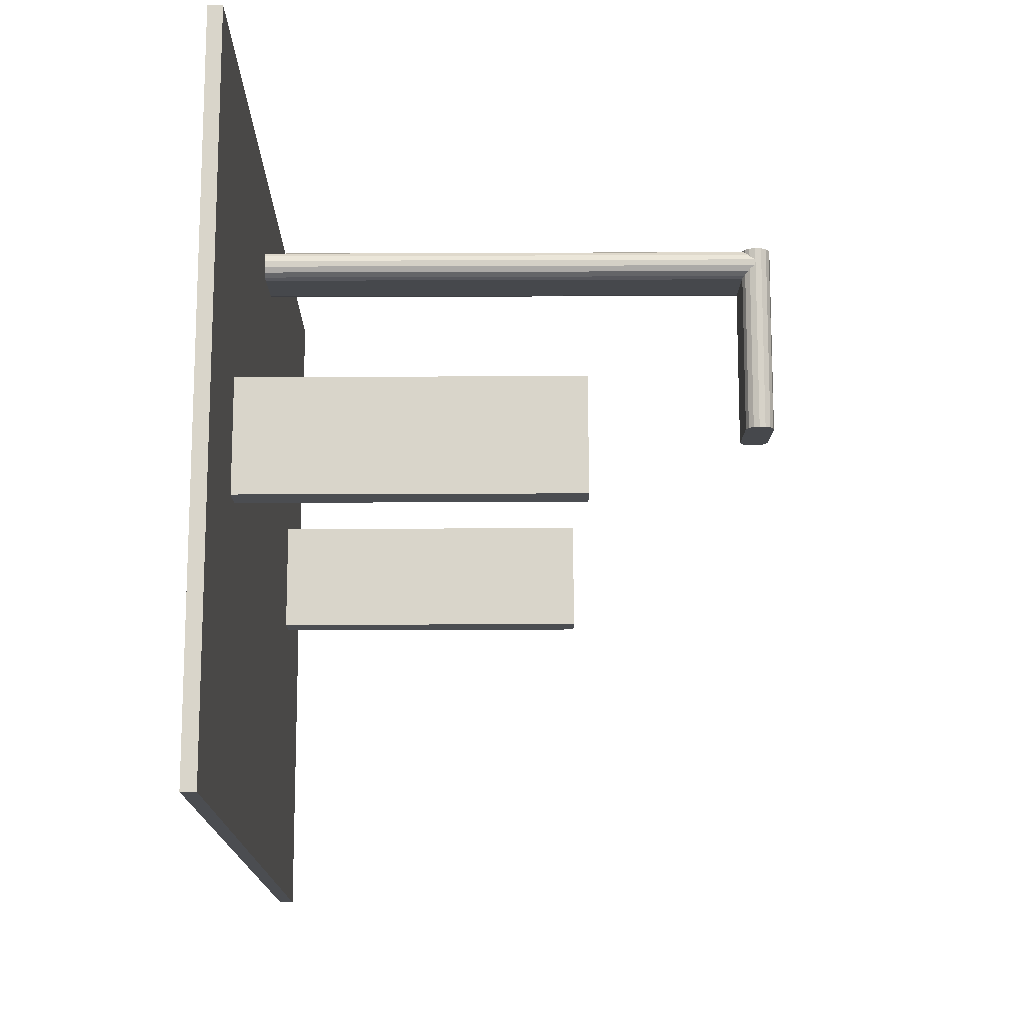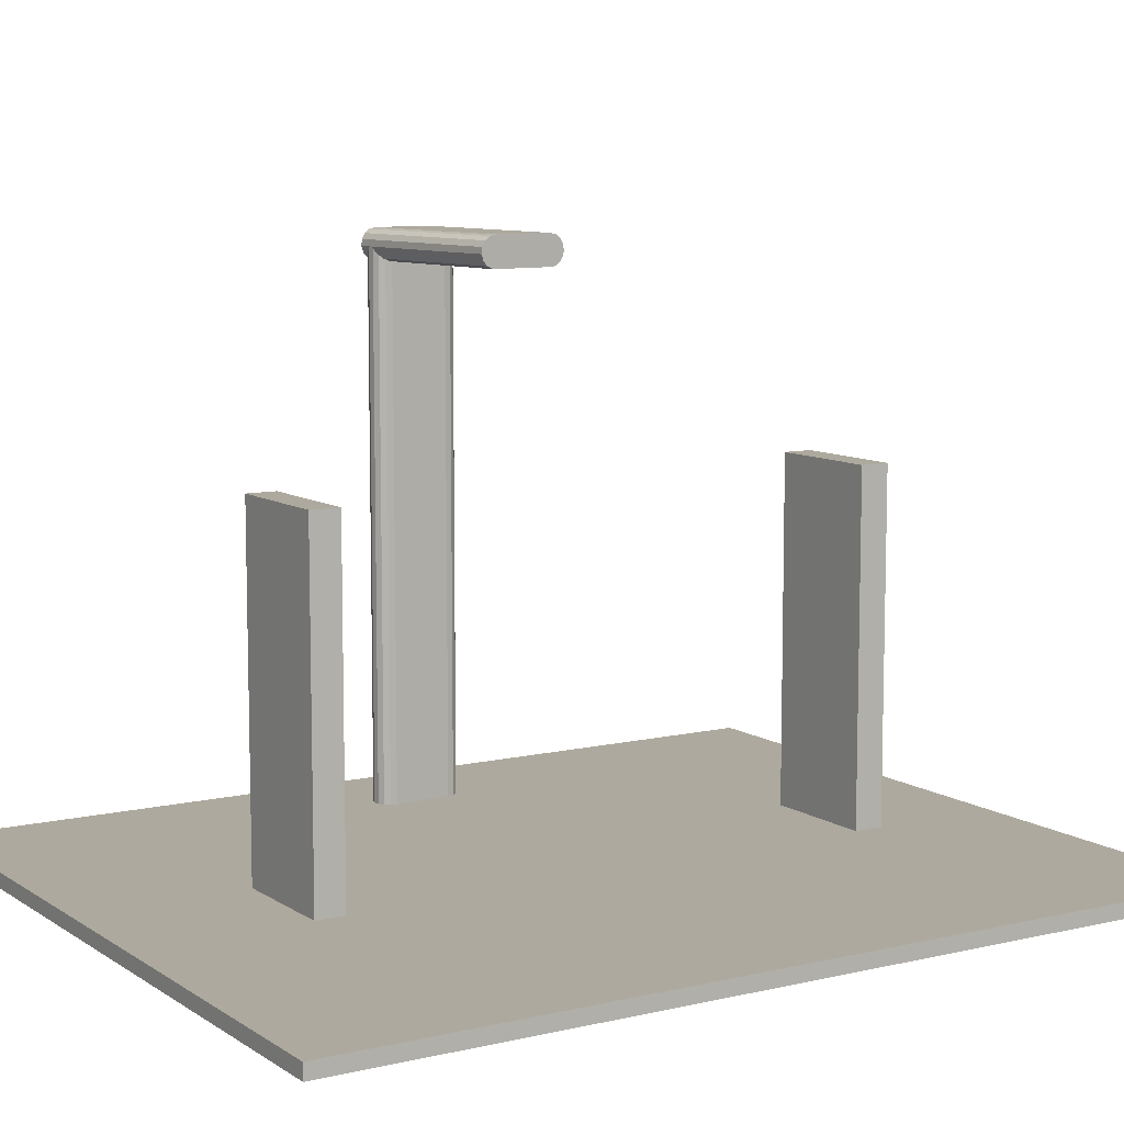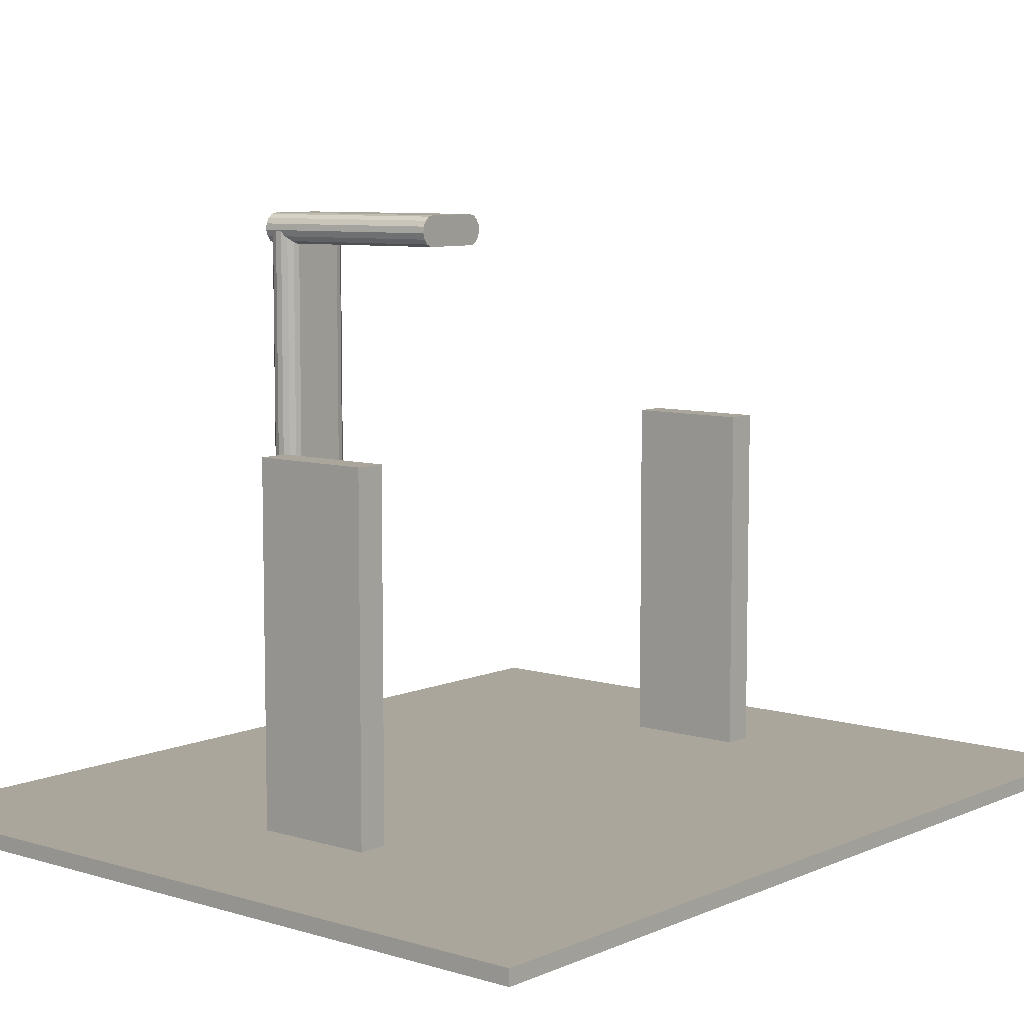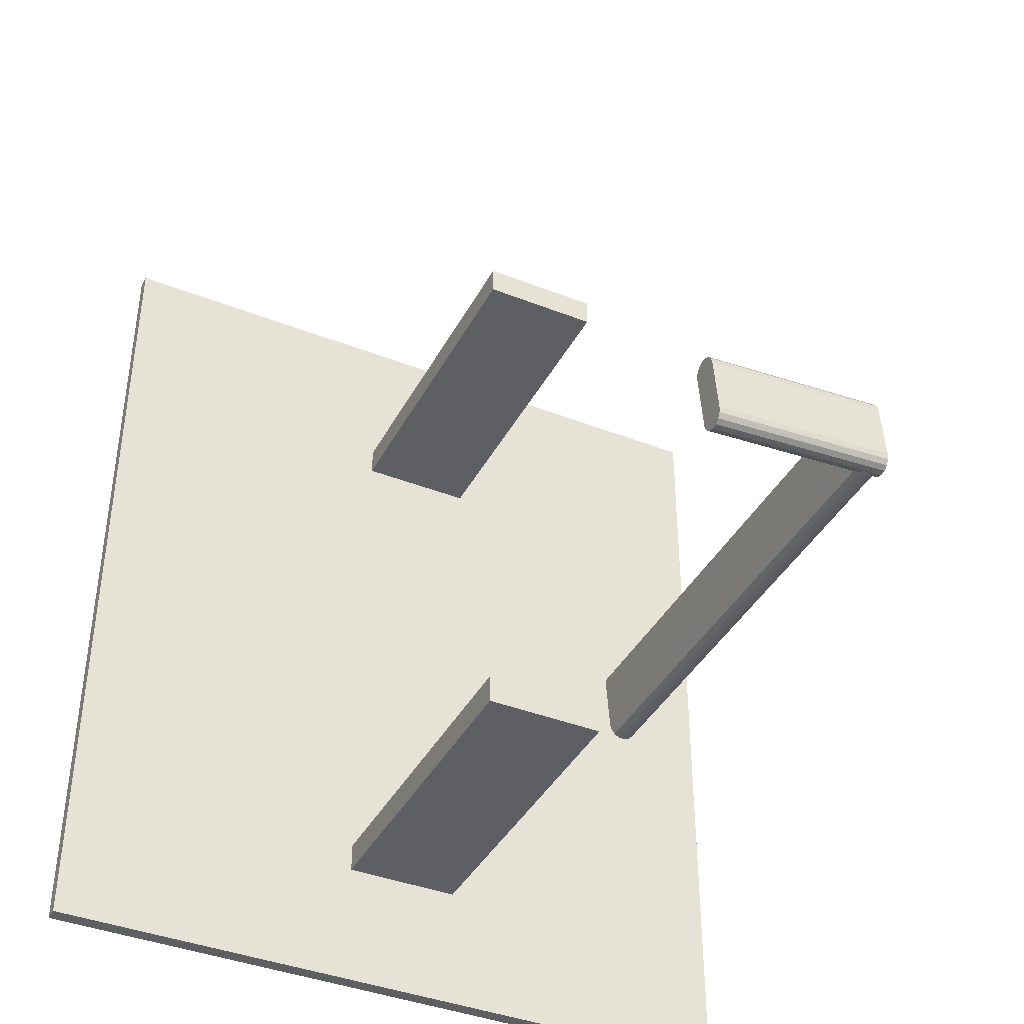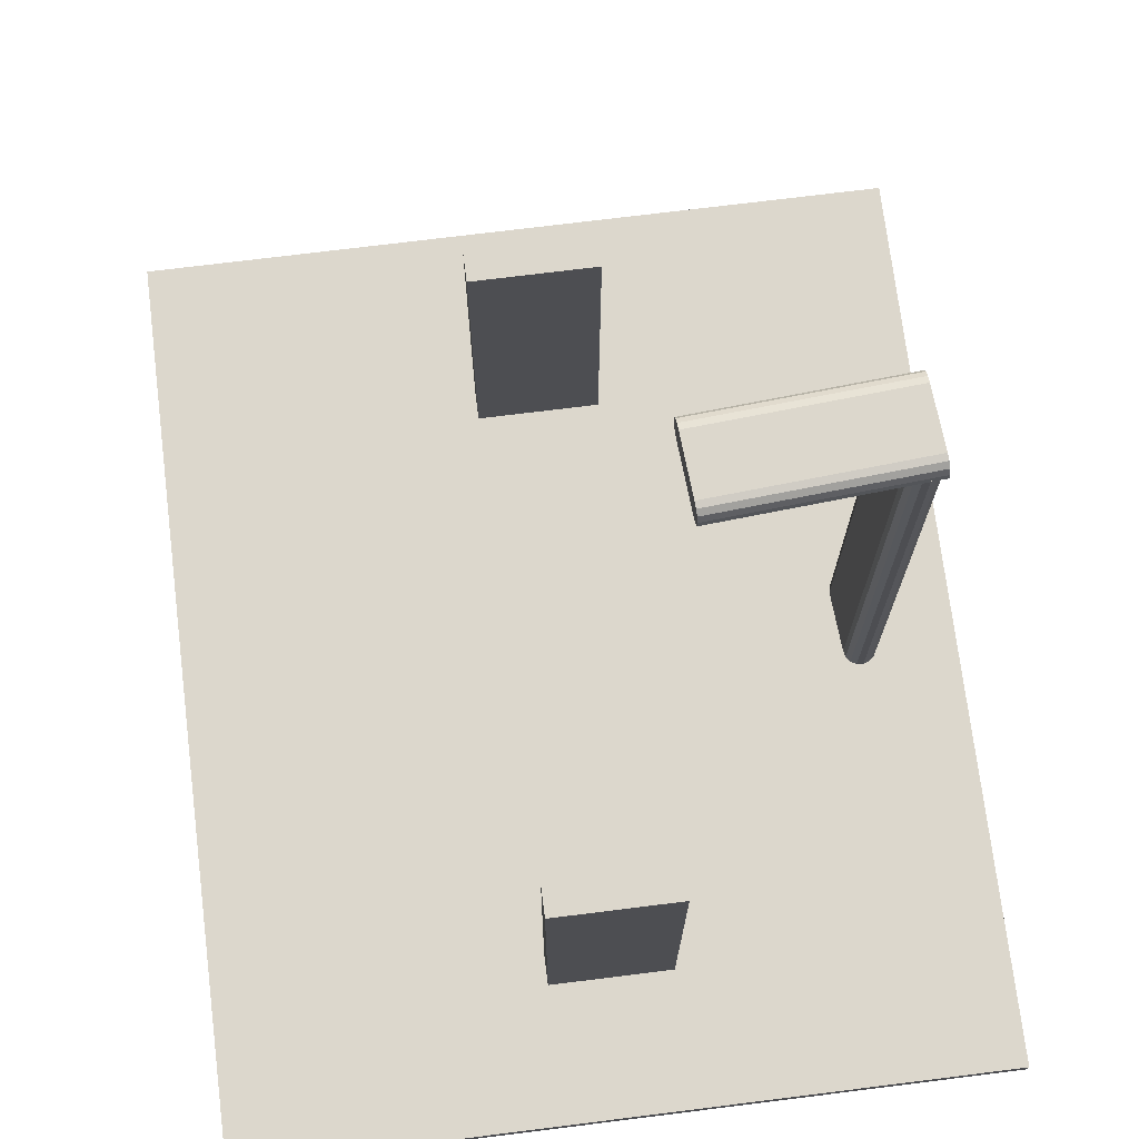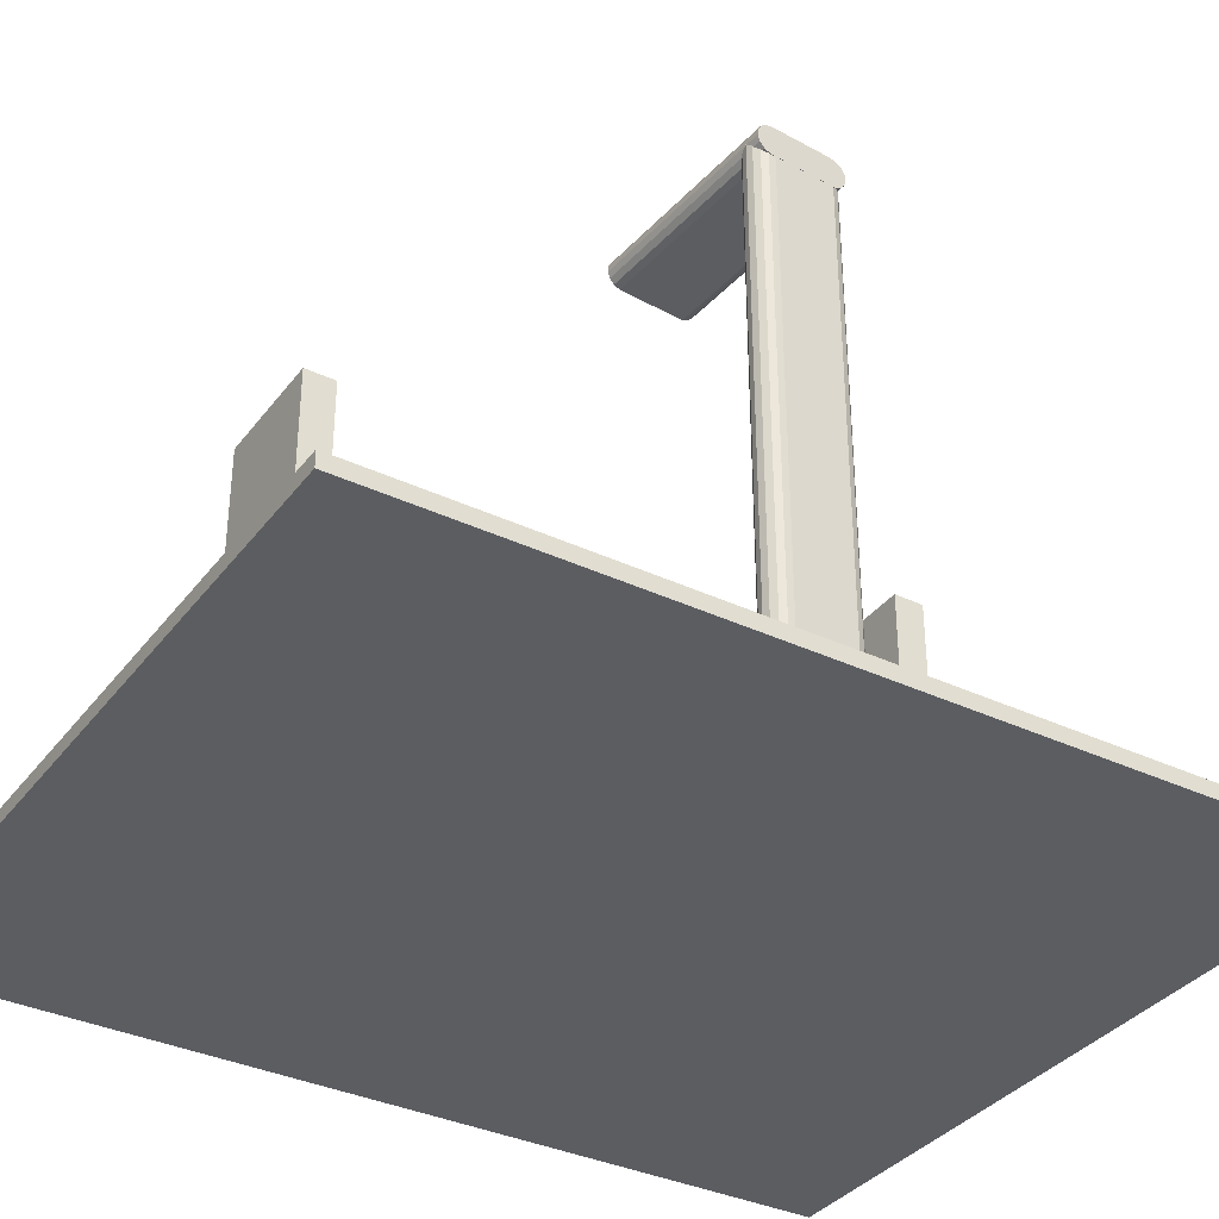
<metadata>
{"format":"obj","ext":"obj","renderer":"f3d","projection":"perspective","resolution":1024,"background":"white","views":[{"elev":74.4,"azim":89.8,"up":"+Z"},{"elev":9.0,"azim":58.2,"up":"+Y"},{"elev":7.9,"azim":40.0,"up":"+Y"},{"elev":-40.1,"azim":154.1,"up":"+Z"},{"elev":72.8,"azim":172.9,"up":"+Y"},{"elev":-35.4,"azim":-122.0,"up":"+Y"}]}
</metadata>
<code>
v -50 -40.34 63.5
v 50 -40.34 63.5
v 50 -38.34 63.5
v -50 -38.34 63.5
v -50 -40.34 -56.5
v 50 -40.34 -56.5
v 50 -38.34 -56.5
v -50 -38.34 -56.5
v -8 -39.34 -35
v 8 -39.34 -35
v 8 8 -35
v -8 8 -35
v -8 -39.34 -39
v 8 -39.34 -39
v 8 8 -39
v -8 8 -39
v -8 -39.34 41
v 8 -39.34 41
v 8 8 41
v -8 8 41
v -8 -39.34 37
v 8 -39.34 37
v 8 8 37
v -8 8 37
v -36.73 -39.34 7.341
v -34.63 34.34 7.341
v -34.81 -39.34 8.195
v -34.63 -39.34 7.341
v -35.21 34.34 -0.6376
v -35.39 -39.34 -1.492
v -36.66 -39.34 -2.635
v -36.66 34.34 -2.635
v -37.78 -39.34 9.16
v -39.36 -39.34 -1.074
v -35.21 -39.34 -0.6376
v -35.9 -39.34 -2.198
v -36.08 -39.34 9.338
v -35.32 34.34 8.902
v -34.81 34.34 8.195
v -36.94 -39.34 9.43
v -36.94 34.34 9.43
v -39.36 -39.34 -0.201
v -39.01 -39.34 -1.872
v -35.9 34.34 -2.198
v -35.39 34.34 -1.492
v -35.32 -39.34 8.902
v -36.08 34.34 9.338
v -38.78 -39.34 7.778
v -38.42 -39.34 8.575
v -37.53 -39.34 -2.726
v -39.01 34.34 -1.872
v -39.36 34.34 -1.074
v -39.36 34.34 -0.201
v -38.78 34.34 7.778
v -38.42 34.34 8.575
v -37.78 34.34 9.16
v -38.36 34.34 -2.456
v -37.53 34.34 -2.726
v -38.36 -39.34 -2.456
v -12.38 36.44 -2.462
v -39.52 35.74 -2.041
v -38.67 34.12 9.577
v -11.64 34.12 7.599
v -11.73 36.25 6.368
v -39.34 36.25 0.3676
v -39.26 34.98 1.508
v -39.47 36.25 -1.336
v -38.73 32.64 8.725
v -38.79 32.28 7.93
v -39.54 33.29 -2.298
v -39.55 34.98 -2.476
v -11.76 32.28 5.952
v -38.76 36.25 8.346
v -11.82 32.28 5.081
v -11.94 34.12 3.433
v -38.71 35.74 9.051
v -12.41 32.28 -2.898
v -39.4 36.44 -0.4843
v -39.56 34.12 -2.567
v -12.44 36.25 -3.314
v -11.79 36.44 5.516
v -12.52 34.98 -4.454
v -12.49 35.74 -4.019
v -39.49 32.64 -1.715
v -39.44 32.28 -0.9198
v -38.69 33.29 9.308
v -38.67 34.98 9.486
v -11.65 34.98 7.508
v -38.82 36.44 7.494
v -11.68 35.74 7.073
v -12.51 33.29 -4.276
v -12.53 34.12 -4.545
v -11.66 33.29 7.33
v -11.7 32.64 6.747
v -12.31 36.25 -1.611
v -12.47 32.64 -3.693
f 6 5 8
f 6 8 7
f 8 3 7
f 8 4 3
f 2 1 5
f 2 4 1
f 6 7 3
f 6 3 2
f 5 6 2
f 2 3 4
f 1 4 5
f 5 4 8
f 14 13 16
f 14 16 15
f 16 11 15
f 16 12 11
f 10 9 13
f 10 12 9
f 14 15 11
f 14 11 10
f 13 14 10
f 10 11 12
f 9 12 13
f 13 12 16
f 22 21 24
f 22 24 23
f 24 19 23
f 24 20 19
f 18 17 21
f 18 20 17
f 22 23 19
f 22 19 18
f 21 22 18
f 18 19 20
f 17 20 21
f 21 20 24
f 28 27 25
f 26 39 28
f 27 33 25
f 28 39 27
f 50 30 28
f 25 50 28
f 26 56 39
f 39 46 27
f 30 35 28
f 52 54 56
f 29 32 56
f 56 47 39
f 26 29 56
f 28 29 26
f 33 34 50
f 25 33 50
f 29 45 32
f 28 35 29
f 31 36 30
f 32 31 50
f 33 40 56
f 27 37 33
f 34 43 50
f 48 42 34
f 35 45 29
f 30 45 35
f 32 36 31
f 50 31 30
f 37 40 33
f 27 46 37
f 46 47 37
f 47 38 39
f 47 40 37
f 40 41 56
f 33 48 34
f 48 54 42
f 32 52 56
f 52 43 34
f 45 44 32
f 30 36 45
f 46 38 47
f 39 38 46
f 47 41 40
f 56 41 47
f 33 49 48
f 56 49 33
f 43 59 50
f 57 51 52
f 42 53 52
f 34 42 52
f 49 54 48
f 54 55 56
f 36 44 45
f 32 44 36
f 32 57 52
f 59 58 50
f 54 53 42
f 52 53 54
f 49 55 54
f 56 55 49
f 57 59 43
f 57 58 59
f 43 51 57
f 52 51 43
f 32 58 57
f 50 58 32
f 66 85 62
f 73 89 78
f 81 64 60
f 67 61 78
f 86 93 62
f 88 63 93
f 90 64 76
f 78 60 67
f 61 79 70
f 70 65 61
f 66 65 70
f 70 85 66
f 90 75 64
f 69 68 85
f 61 65 78
f 62 73 66
f 60 80 67
f 72 68 69
f 79 92 70
f 71 79 61
f 69 85 77
f 85 68 62
f 77 72 69
f 76 64 73
f 93 74 75
f 90 76 87
f 75 74 77
f 78 81 60
f 73 65 66
f 78 65 73
f 82 92 79
f 60 92 80
f 73 64 81
f 71 82 79
f 61 82 71
f 80 83 67
f 85 96 77
f 70 84 85
f 68 93 86
f 62 68 86
f 87 76 62
f 88 90 87
f 81 89 73
f 78 89 81
f 88 93 90
f 93 63 62
f 92 83 80
f 82 83 92
f 92 91 70
f 77 96 92
f 92 75 77
f 62 76 73
f 68 94 93
f 72 94 68
f 87 63 88
f 62 63 87
f 61 83 82
f 67 83 61
f 75 95 64
f 64 95 60
f 93 75 90
f 77 74 72
f 84 96 85
f 70 96 84
f 94 74 93
f 72 74 94
f 92 95 75
f 60 95 92
f 96 91 92
f 70 91 96

</code>
